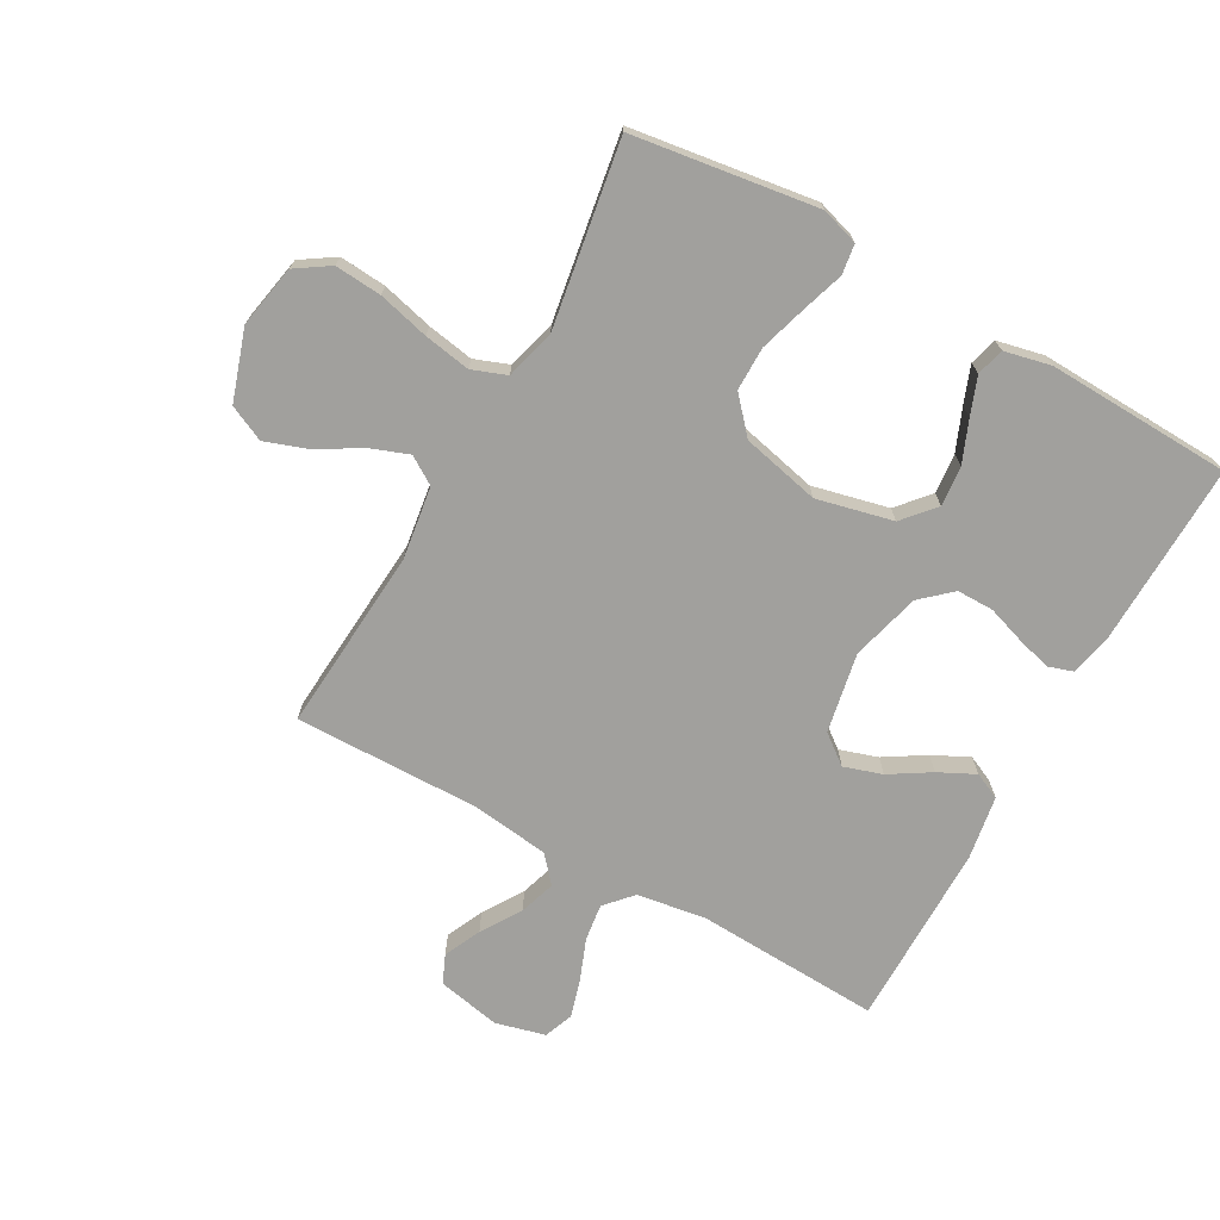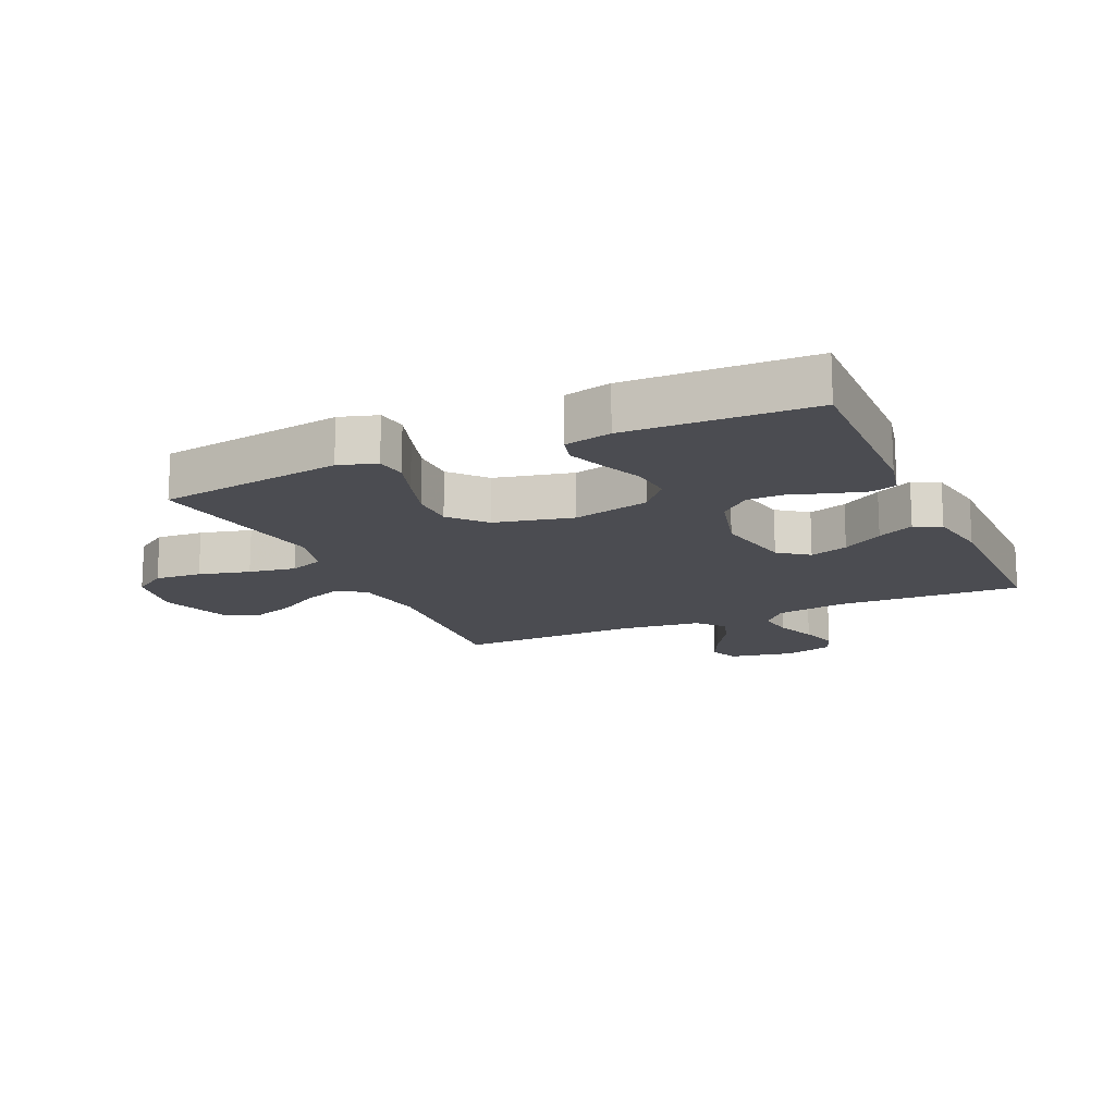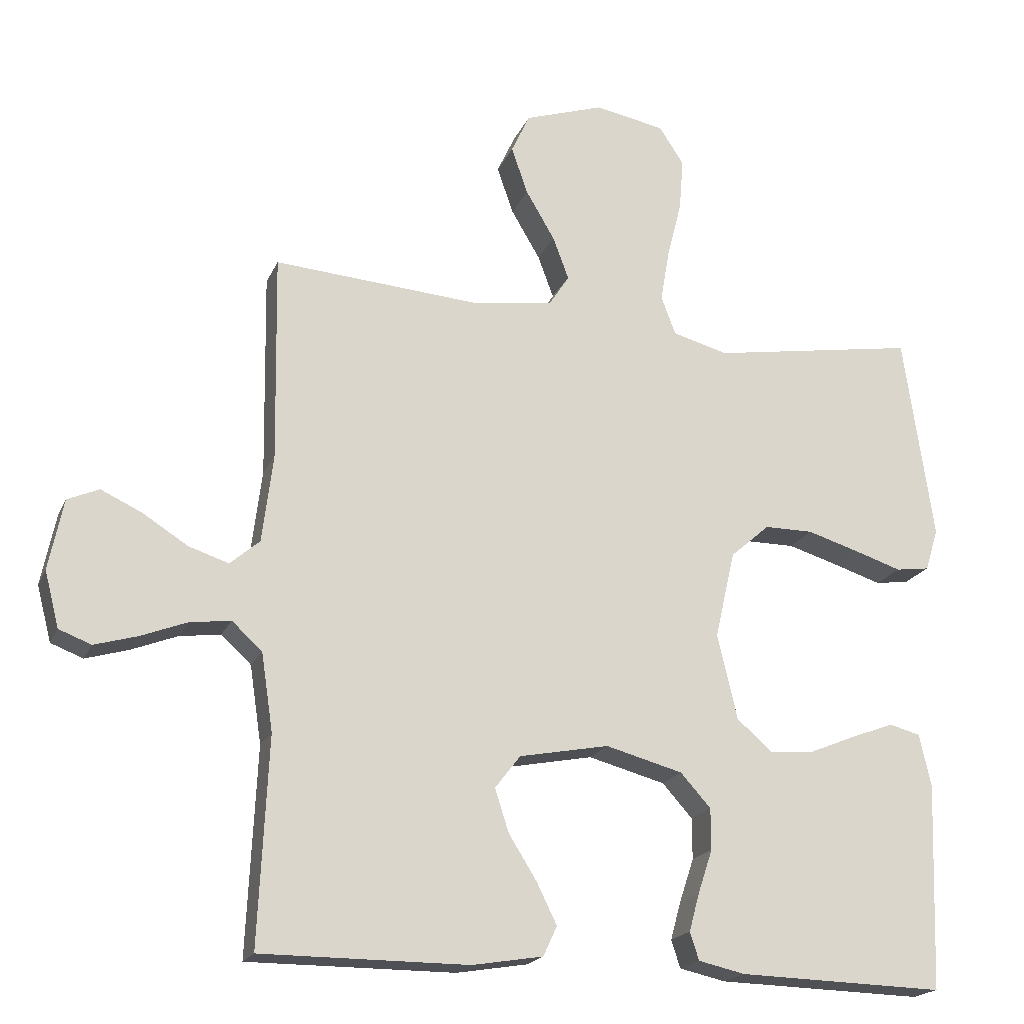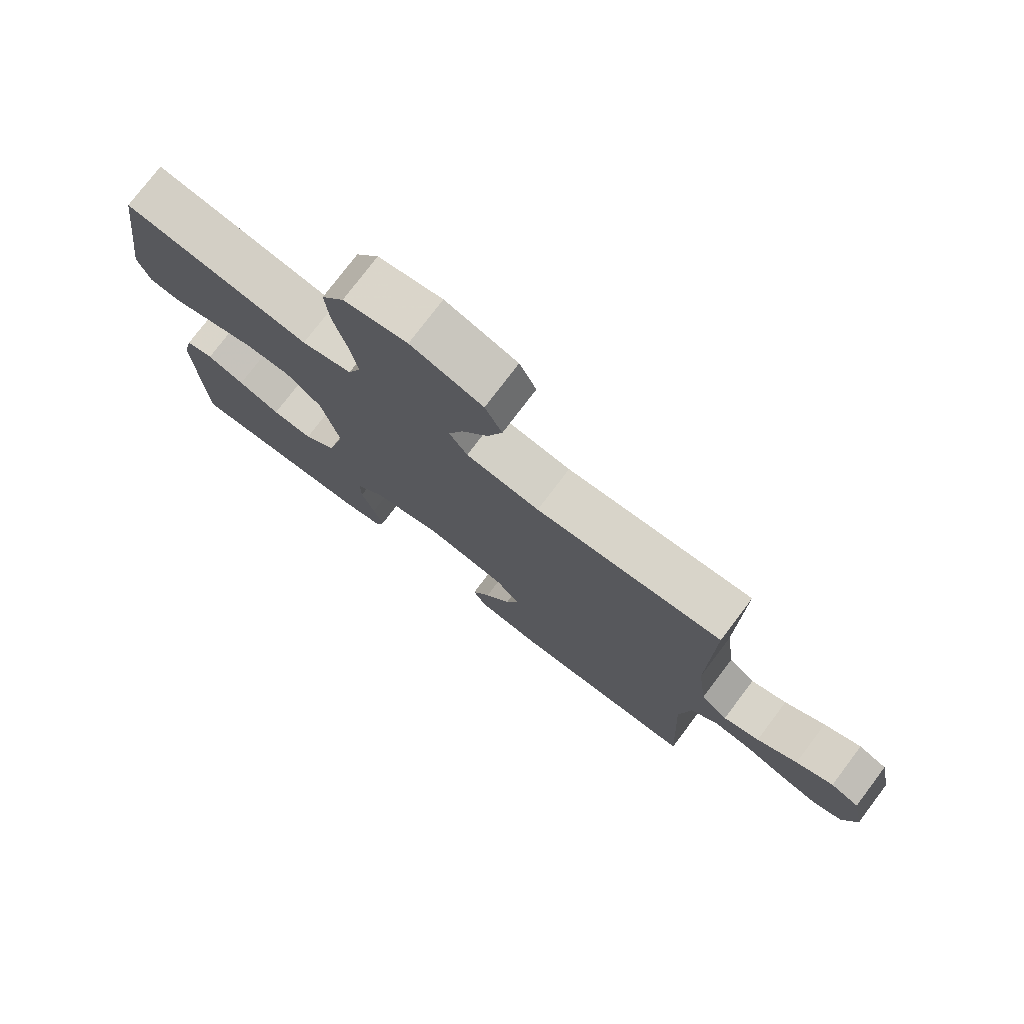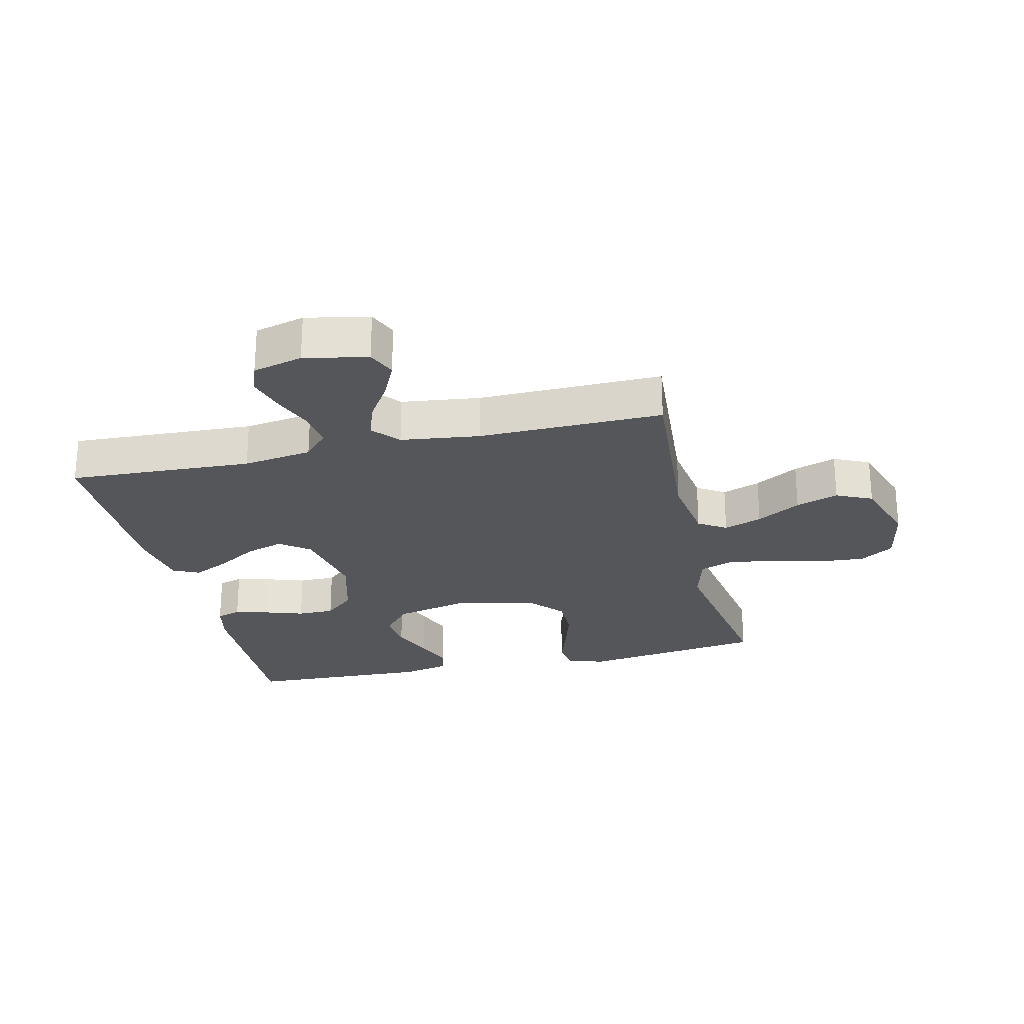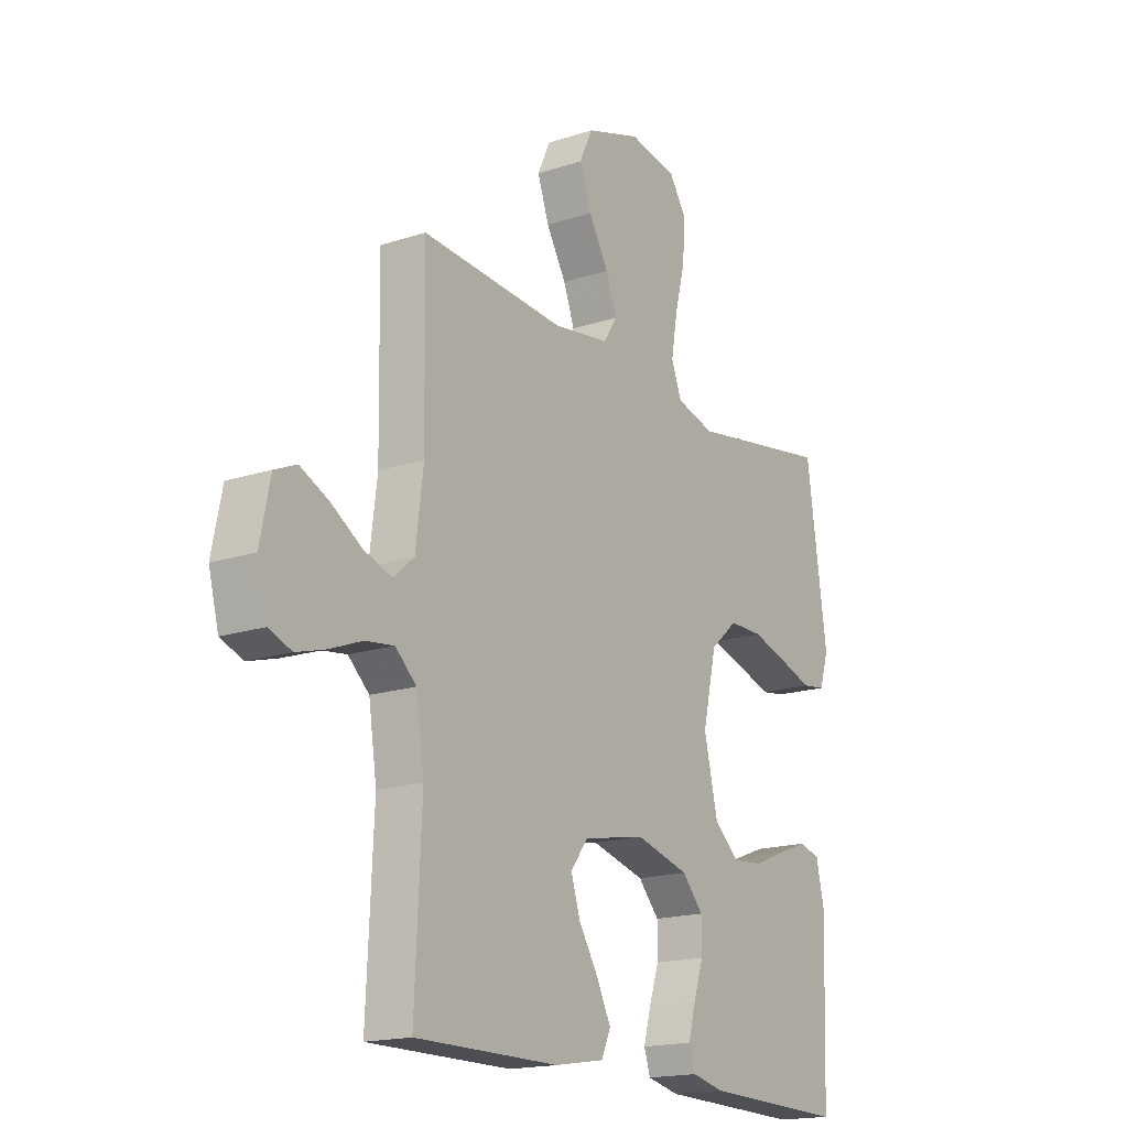
<metadata>
{"format":"obj","ext":"obj","renderer":"f3d","projection":"perspective","resolution":1024,"background":"white","views":[{"elev":-71.6,"azim":60.8,"up":"+Y"},{"elev":-15.5,"azim":114.4,"up":"+Y"},{"elev":-19.4,"azim":-18.4,"up":"+Z"},{"elev":76.7,"azim":-142.9,"up":"+Z"},{"elev":-25.2,"azim":-76.9,"up":"+Y"},{"elev":-17.4,"azim":-56.8,"up":"+Z"}]}
</metadata>
<code>
v 0.5 0.07 -0.5
v 0.2 0.07 -0.492
v 0.133 0.07 -0.477
v 0.12 0.07 -0.437
v 0.135 0.07 -0.382
v 0.156 0.07 -0.319
v 0.156 0.07 -0.259
v 0.112 0.07 -0.21
v 0 0.07 -0.18
v -0.13 0.07 -0.205
v -0.167 0.07 -0.253
v -0.147 0.07 -0.315
v -0.106 0.07 -0.381
v -0.077 0.07 -0.44
v -0.097 0.07 -0.483
v -0.2 0.07 -0.5
v -0.5 0.07 -0.5
v -0.486 0.07 -0.2
v -0.503 0.07 -0.087
v -0.547 0.07 -0.047
v -0.607 0.07 -0.055
v -0.674 0.07 -0.081
v -0.736 0.07 -0.099
v -0.783 0.07 -0.081
v -0.804 0.07 0
v -0.783 0.07 0.103
v -0.737 0.07 0.123
v -0.677 0.07 0.095
v -0.612 0.07 0.054
v -0.554 0.07 0.035
v -0.511 0.07 0.072
v -0.495 0.07 0.2
v -0.5 0.07 0.5
v -0.2 0.07 0.478
v -0.082 0.07 0.495
v -0.053 0.07 0.54
v -0.076 0.07 0.602
v -0.118 0.07 0.673
v -0.142 0.07 0.742
v -0.115 0.07 0.8
v 0 0.07 0.838
v 0.102 0.07 0.819
v 0.138 0.07 0.764
v 0.132 0.07 0.688
v 0.111 0.07 0.605
v 0.098 0.07 0.529
v 0.119 0.07 0.473
v 0.2 0.07 0.451
v 0.5 0.07 0.5
v 0.543 0.07 0.2
v 0.524 0.07 0.139
v 0.475 0.07 0.132
v 0.407 0.07 0.154
v 0.331 0.07 0.177
v 0.26 0.07 0.177
v 0.203 0.07 0.127
v 0.174 0.07 0
v 0.203 0.07 -0.124
v 0.255 0.07 -0.169
v 0.32 0.07 -0.163
v 0.388 0.07 -0.135
v 0.449 0.07 -0.112
v 0.494 0.07 -0.124
v 0.511 0.07 -0.2
v 0.5 0 -0.5
v 0.2 0 -0.492
v 0.133 0 -0.477
v 0.12 0 -0.437
v 0.135 0 -0.382
v 0.156 0 -0.319
v 0.156 0 -0.259
v 0.112 0 -0.21
v 0 0 -0.18
v -0.13 0 -0.205
v -0.167 0 -0.253
v -0.147 0 -0.315
v -0.106 0 -0.381
v -0.077 0 -0.44
v -0.097 0 -0.483
v -0.2 0 -0.5
v -0.5 0 -0.5
v -0.486 0 -0.2
v -0.503 0 -0.087
v -0.547 0 -0.047
v -0.607 0 -0.055
v -0.674 0 -0.081
v -0.736 0 -0.099
v -0.783 0 -0.081
v -0.804 0 0
v -0.783 0 0.103
v -0.737 0 0.123
v -0.677 0 0.095
v -0.612 0 0.054
v -0.554 0 0.035
v -0.511 0 0.072
v -0.495 0 0.2
v -0.5 0 0.5
v -0.2 0 0.478
v -0.082 0 0.495
v -0.053 0 0.54
v -0.076 0 0.602
v -0.118 0 0.673
v -0.142 0 0.742
v -0.115 0 0.8
v 0 0 0.838
v 0.102 0 0.819
v 0.138 0 0.764
v 0.132 0 0.688
v 0.111 0 0.605
v 0.098 0 0.529
v 0.119 0 0.473
v 0.2 0 0.451
v 0.5 0 0.5
v 0.543 0 0.2
v 0.524 0 0.139
v 0.475 0 0.132
v 0.407 0 0.154
v 0.331 0 0.177
v 0.26 0 0.177
v 0.203 0 0.127
v 0.174 0 0
v 0.203 0 -0.124
v 0.255 0 -0.169
v 0.32 0 -0.163
v 0.388 0 -0.135
v 0.449 0 -0.112
v 0.494 0 -0.124
v 0.511 0 -0.2
f 4 5 6
f 3 4 6
f 2 3 6
f 1 2 6
f 64 1 6
f 63 64 6
f 62 63 6
f 61 62 6
f 60 61 6
f 59 60 6 7
f 58 59 7 8
f 57 58 8 9
f 56 57 9 10
f 51 52 53
f 50 51 53
f 49 50 53
f 48 49 53
f 47 48 53 54
f 43 44 45
f 42 43 45
f 41 42 45
f 40 41 45
f 39 40 45
f 38 39 45
f 37 38 45
f 36 37 45 46
f 35 36 46 47
f 32 33 34
f 34 35 47
f 32 34 47
f 31 32 47
f 27 28 29
f 26 27 29
f 25 26 29
f 24 25 29
f 23 24 29
f 22 23 29
f 21 22 29
f 20 21 29 30
f 30 31 47
f 20 30 47
f 19 20 47
f 16 17 18
f 15 16 18
f 14 15 18
f 13 14 18
f 12 13 18
f 11 12 18 19
f 47 54 55
f 47 55 56
f 10 11 19 47
f 10 47 56
f 70 69 68
f 70 68 67
f 70 67 66
f 70 66 65
f 70 65 128
f 70 128 127
f 70 127 126
f 70 126 125
f 70 125 124
f 71 70 124 123
f 72 71 123 122
f 73 72 122 121
f 74 73 121 120
f 117 116 115
f 117 115 114
f 117 114 113
f 117 113 112
f 118 117 112 111
f 109 108 107
f 109 107 106
f 109 106 105
f 109 105 104
f 109 104 103
f 109 103 102
f 109 102 101
f 110 109 101 100
f 111 110 100 99
f 98 97 96
f 111 99 98
f 111 98 96
f 111 96 95
f 93 92 91
f 93 91 90
f 93 90 89
f 93 89 88
f 93 88 87
f 93 87 86
f 93 86 85
f 94 93 85 84
f 111 95 94
f 111 94 84
f 111 84 83
f 82 81 80
f 82 80 79
f 82 79 78
f 82 78 77
f 82 77 76
f 83 82 76 75
f 119 118 111
f 120 119 111
f 111 83 75 74
f 120 111 74
f 1 65 66 2
f 2 66 67 3
f 3 67 68 4
f 4 68 69 5
f 5 69 70 6
f 6 70 71 7
f 7 71 72 8
f 8 72 73 9
f 9 73 74 10
f 10 74 75 11
f 11 75 76 12
f 12 76 77 13
f 13 77 78 14
f 14 78 79 15
f 15 79 80 16
f 16 80 81 17
f 17 81 82 18
f 18 82 83 19
f 19 83 84 20
f 20 84 85 21
f 21 85 86 22
f 22 86 87 23
f 23 87 88 24
f 24 88 89 25
f 25 89 90 26
f 26 90 91 27
f 27 91 92 28
f 28 92 93 29
f 29 93 94 30
f 30 94 95 31
f 31 95 96 32
f 32 96 97 33
f 33 97 98 34
f 34 98 99 35
f 35 99 100 36
f 36 100 101 37
f 37 101 102 38
f 38 102 103 39
f 39 103 104 40
f 40 104 105 41
f 41 105 106 42
f 42 106 107 43
f 43 107 108 44
f 44 108 109 45
f 45 109 110 46
f 46 110 111 47
f 47 111 112 48
f 48 112 113 49
f 49 113 114 50
f 50 114 115 51
f 51 115 116 52
f 52 116 117 53
f 53 117 118 54
f 54 118 119 55
f 55 119 120 56
f 56 120 121 57
f 57 121 122 58
f 58 122 123 59
f 59 123 124 60
f 60 124 125 61
f 61 125 126 62
f 62 126 127 63
f 63 127 128 64
f 64 128 65 1

</code>
